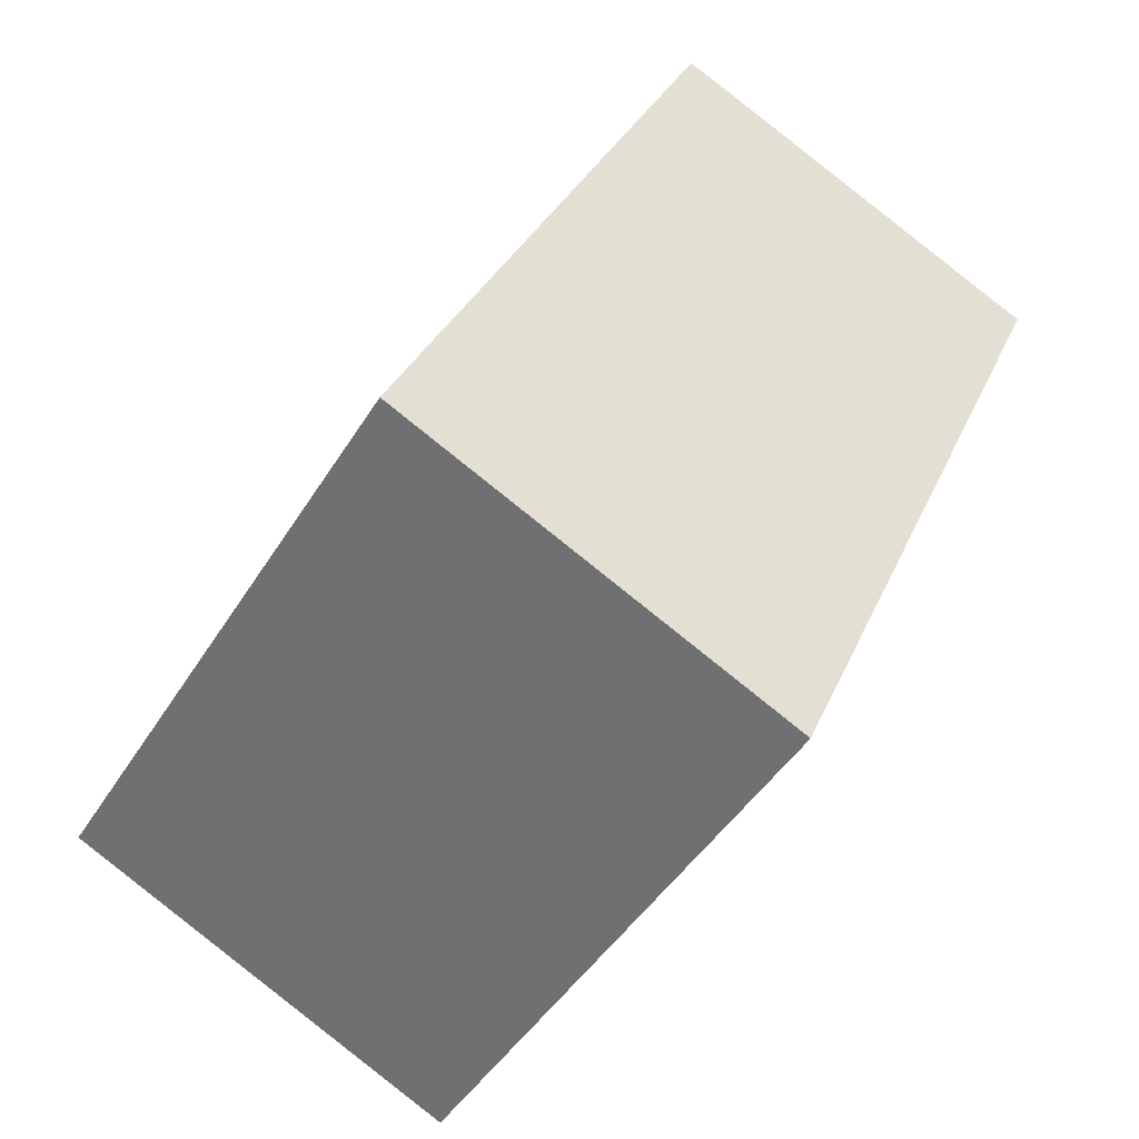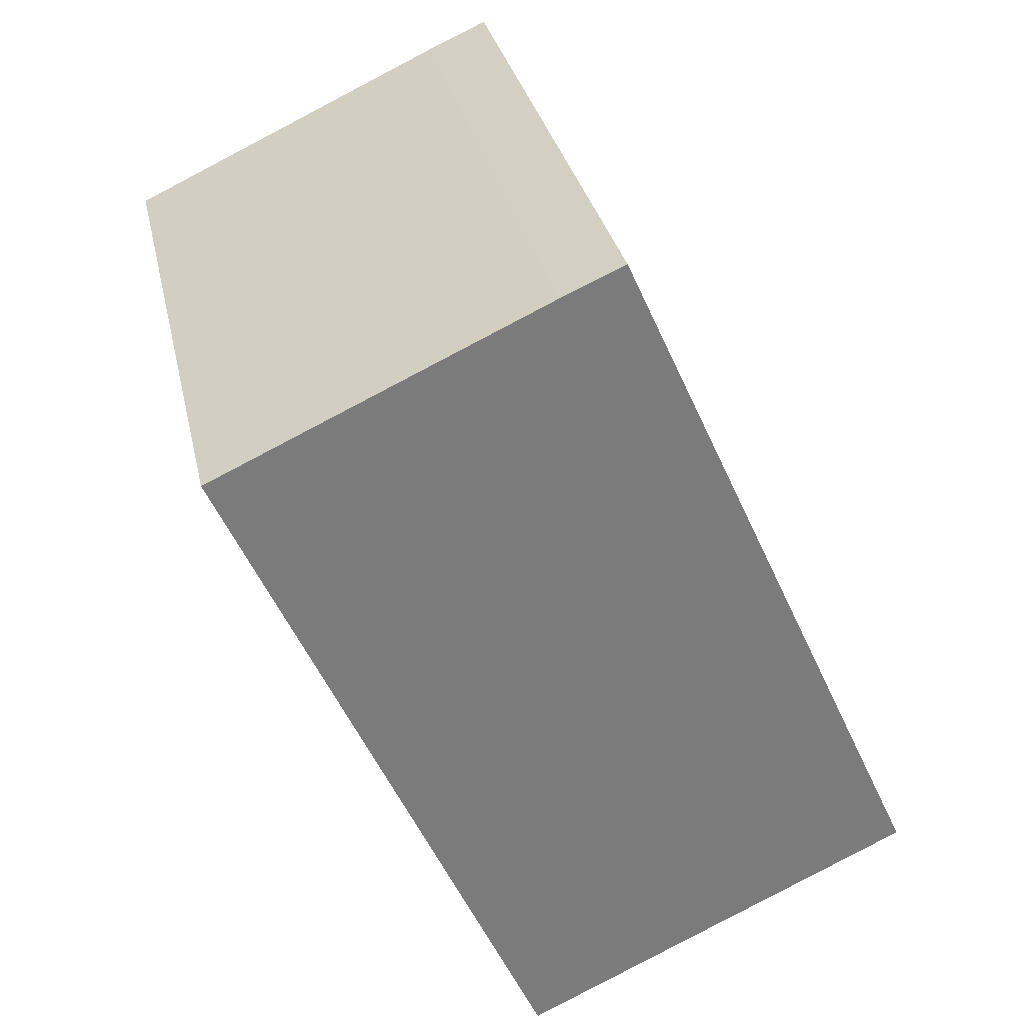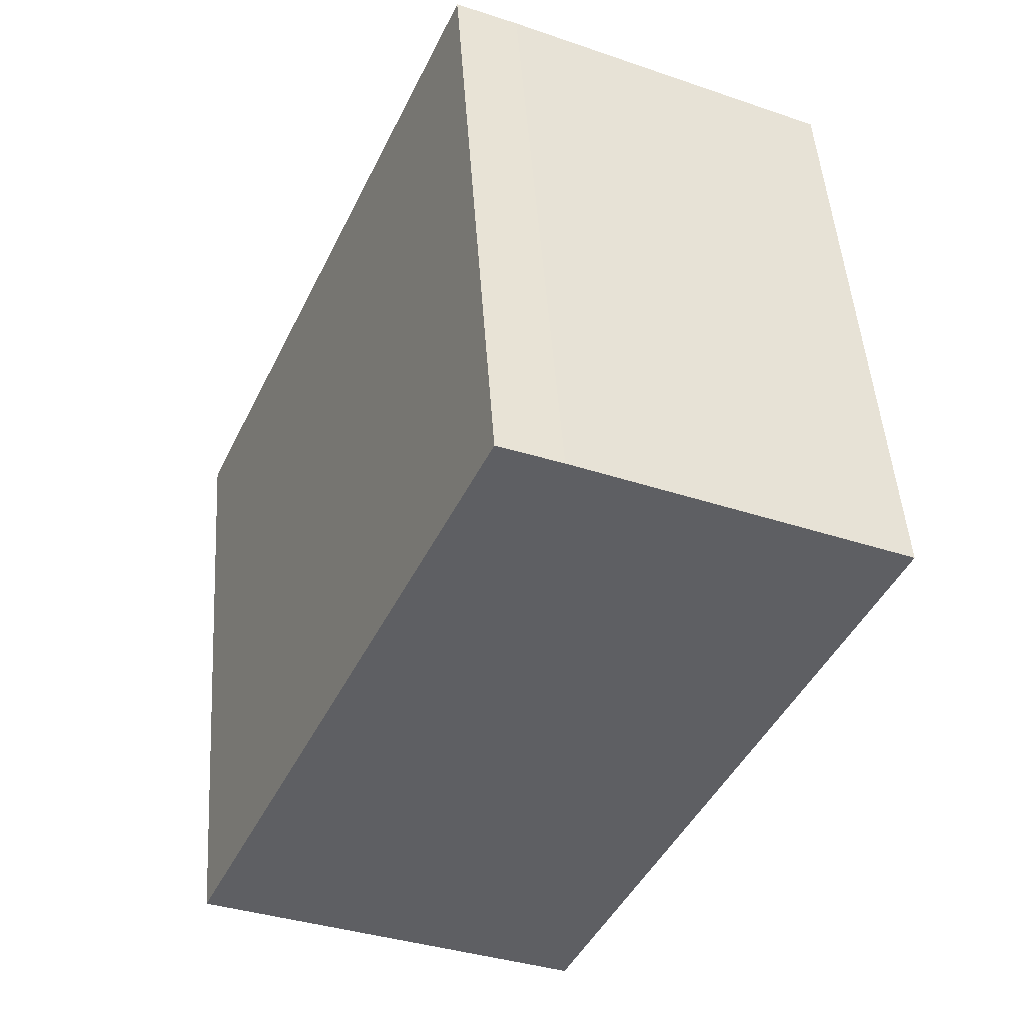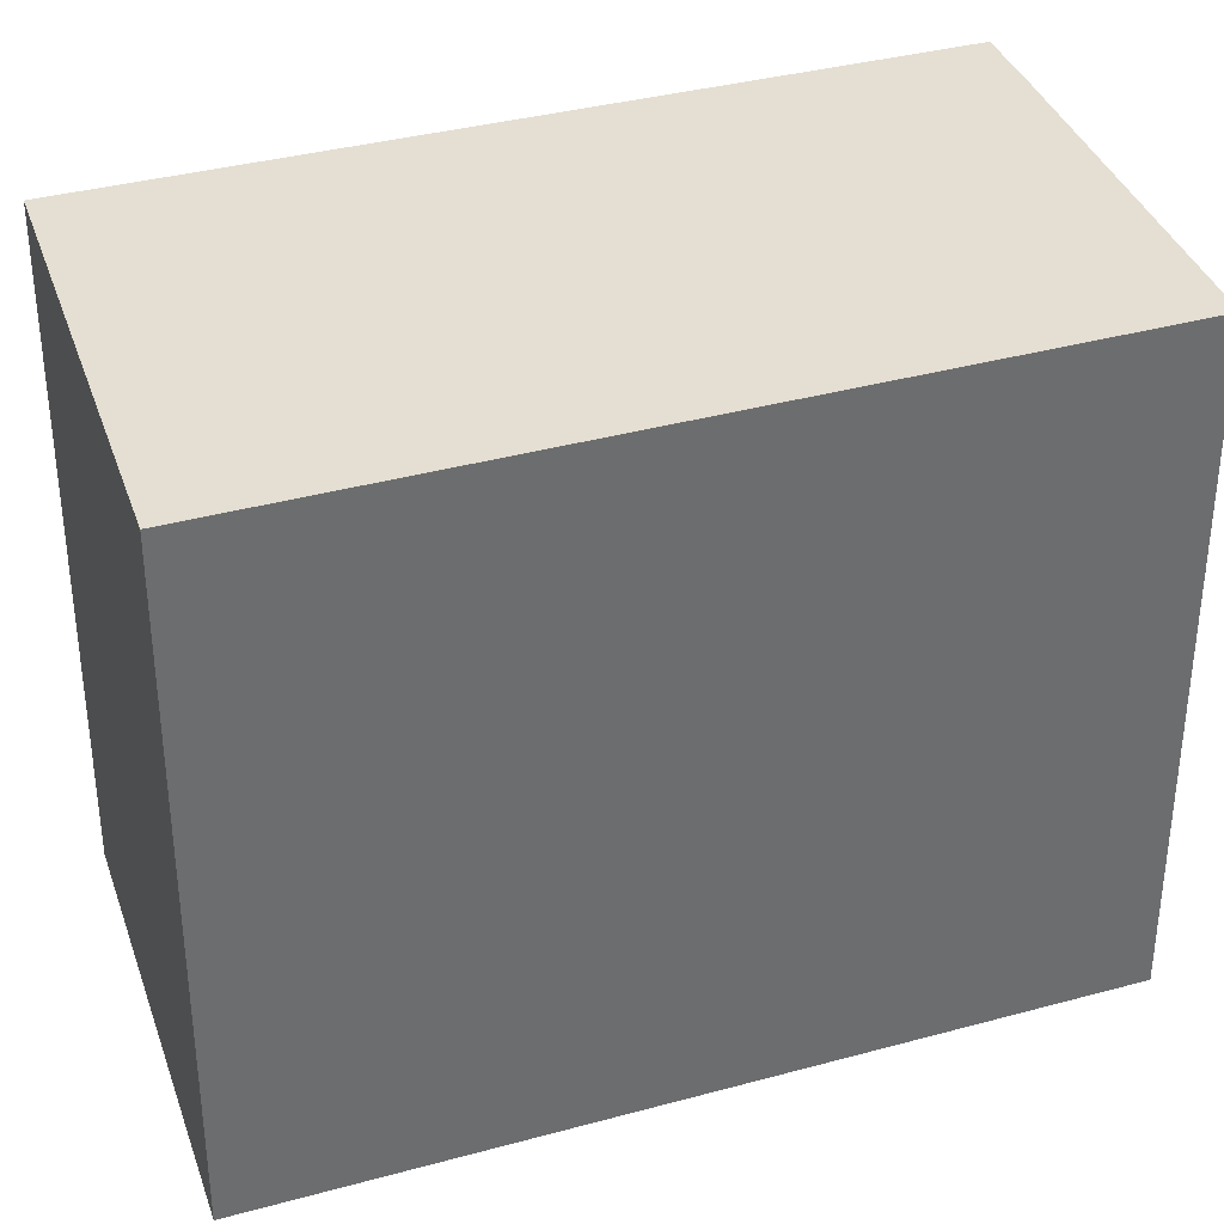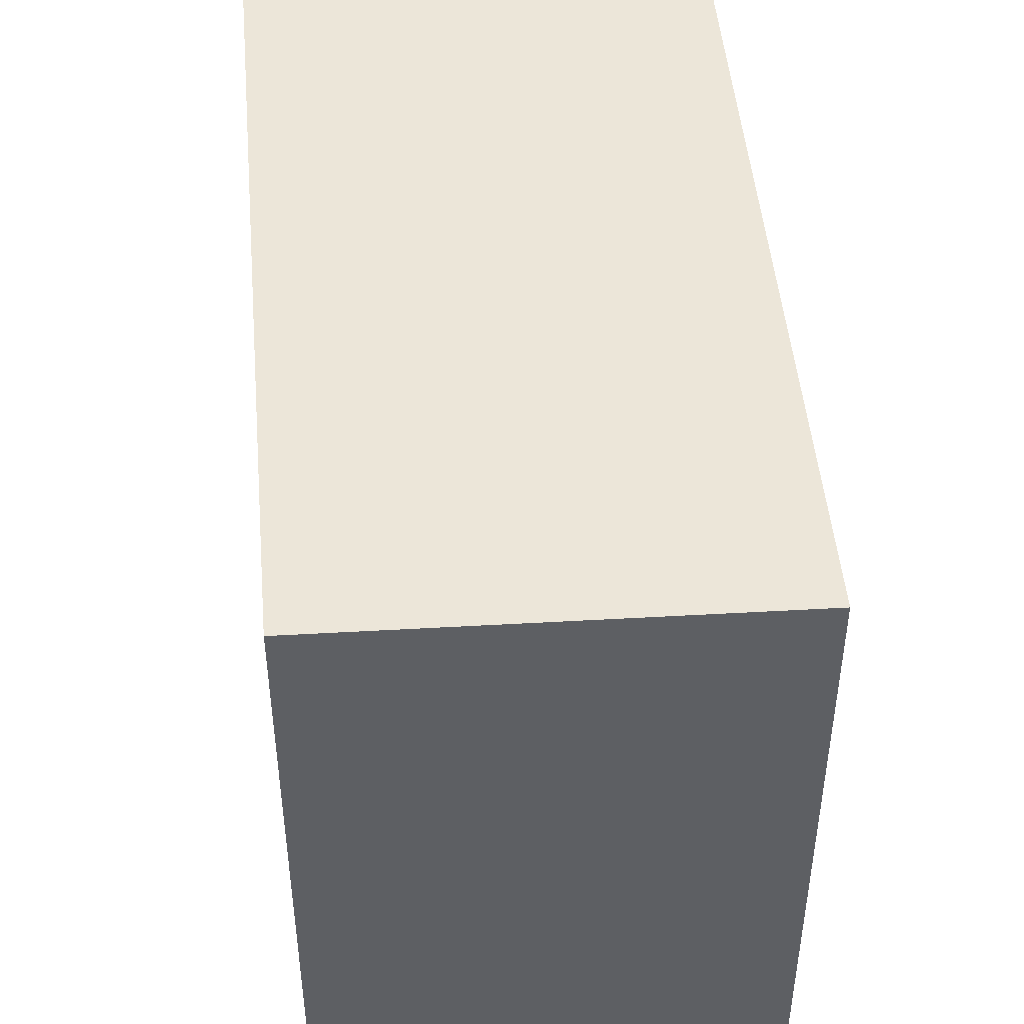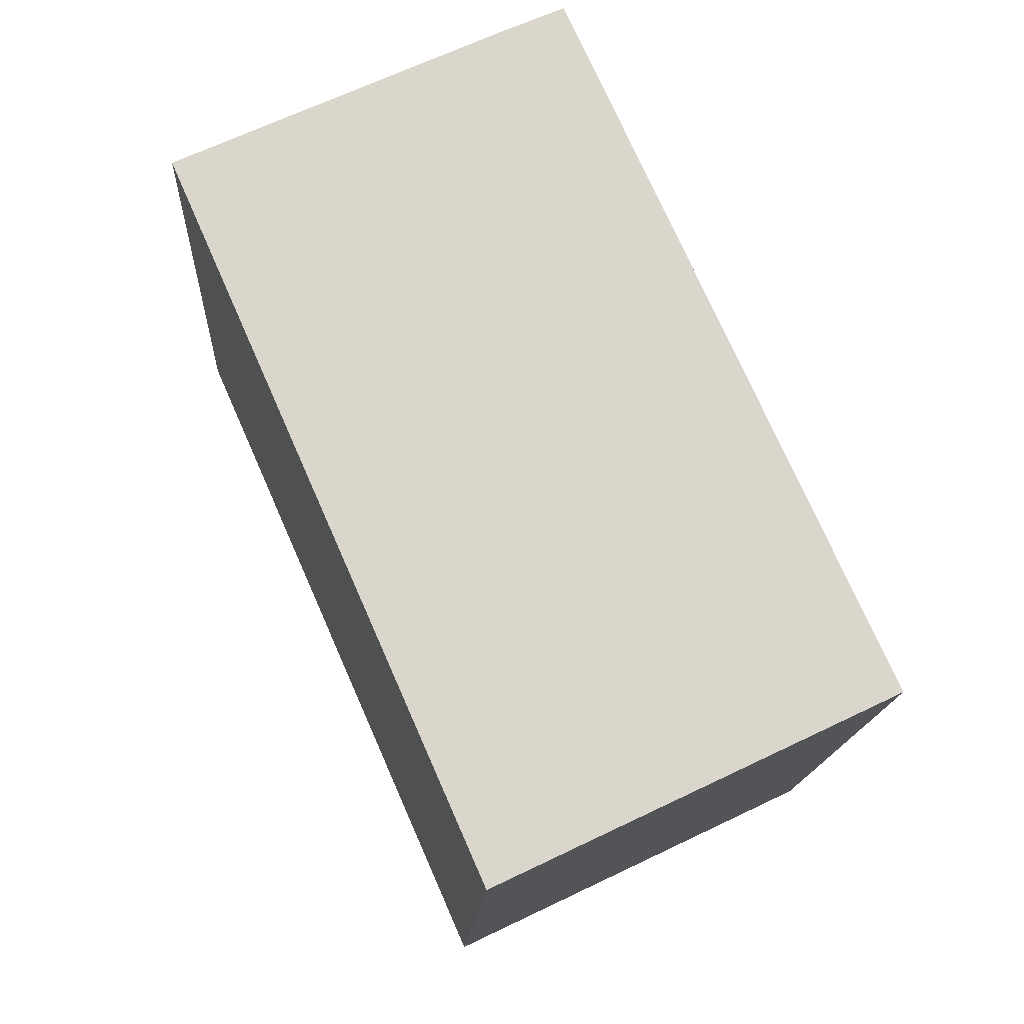
<metadata>
{"format":"obj","ext":"obj","renderer":"f3d","projection":"perspective","resolution":1024,"background":"white","views":[{"elev":-45.1,"azim":150.3,"up":"+Z"},{"elev":31.9,"azim":-12.2,"up":"+Z"},{"elev":48.5,"azim":176.2,"up":"+Z"},{"elev":36.9,"azim":-133.3,"up":"+Y"},{"elev":48.9,"azim":150.9,"up":"+Y"},{"elev":-15.4,"azim":-3.0,"up":"+Z"}]}
</metadata>
<code>
v  3.503 3.137 -2.6
v  1.625 3.137 0.756
v  1.931 3.137 0.891
v  0 3.137 1.921e-16
v  1.554 3.137 -3.53
v  1.554 2.161e-16 -3.53
v  0 0 0
v  1.625 -4.629e-17 0.756
v  1.931 -5.456e-17 0.891
v  3.503 1.592e-16 -2.6
g defaultobject
f 1 2 3
f 2 1 4
f 4 1 5
f 6 4 5
f 4 6 7
f 7 2 4
f 2 7 8
f 8 3 2
f 3 8 9
f 9 1 3
f 1 9 10
f 10 5 1
f 5 10 6
f 10 7 6
f 7 10 9
f 7 9 8

</code>
